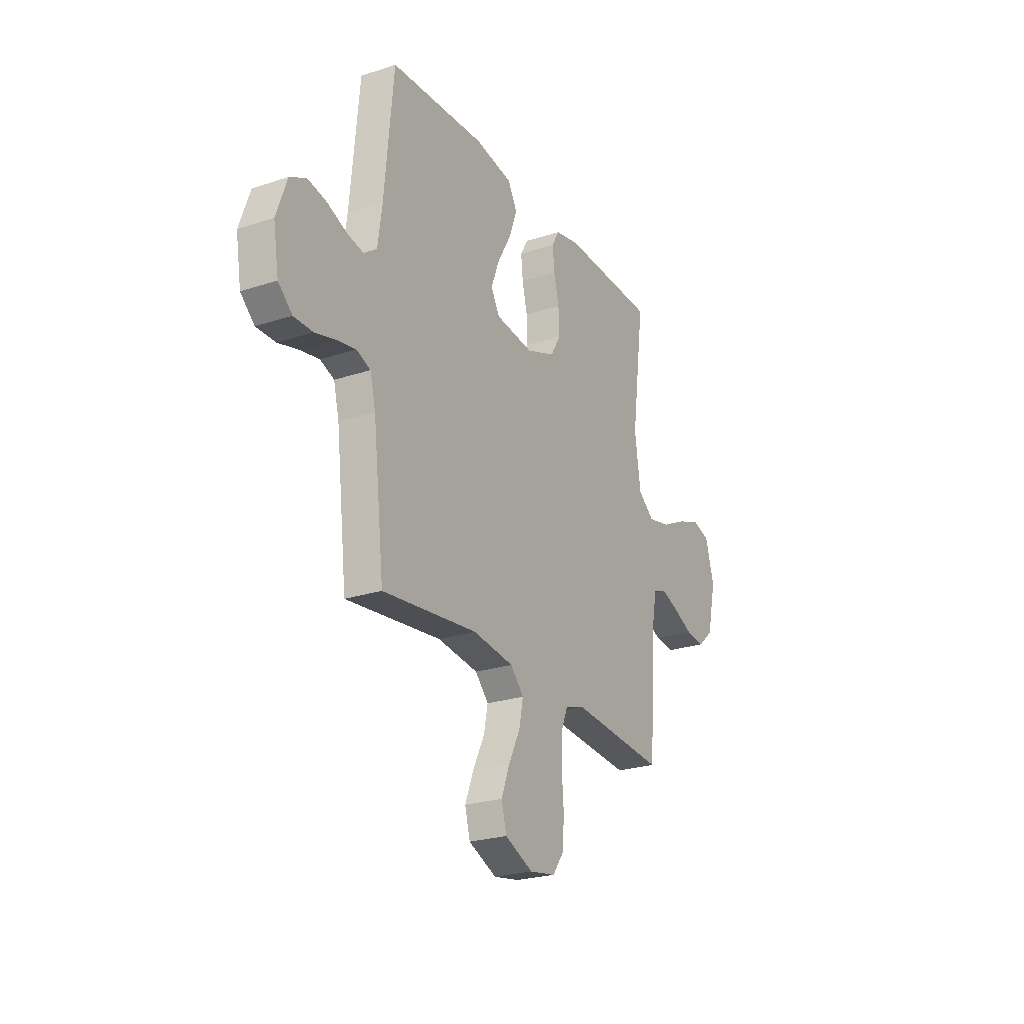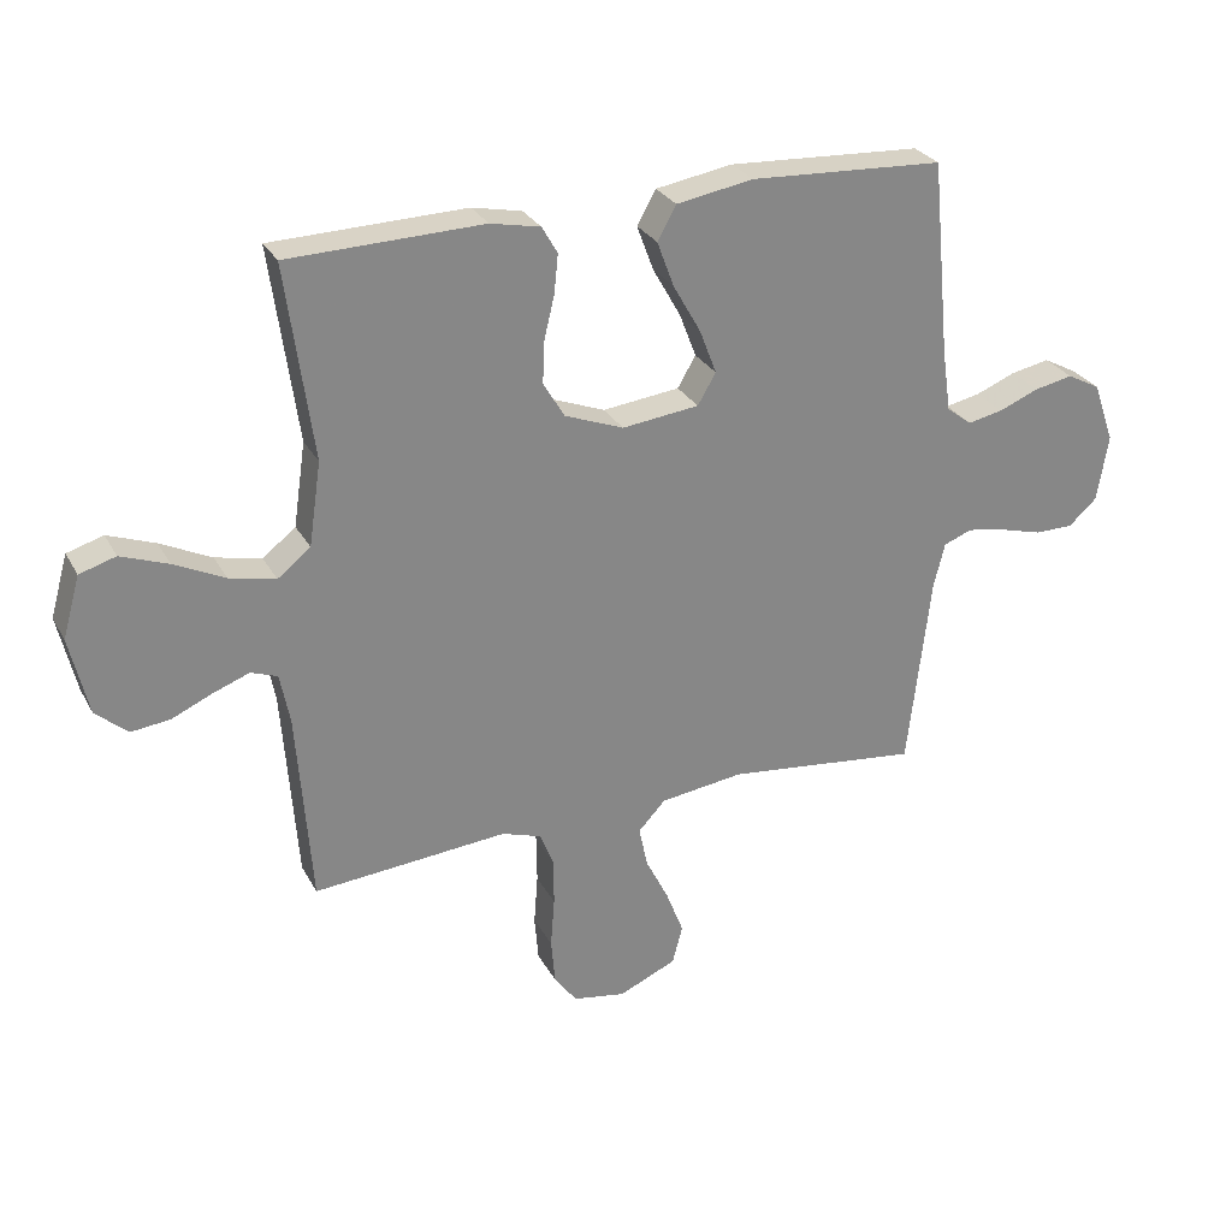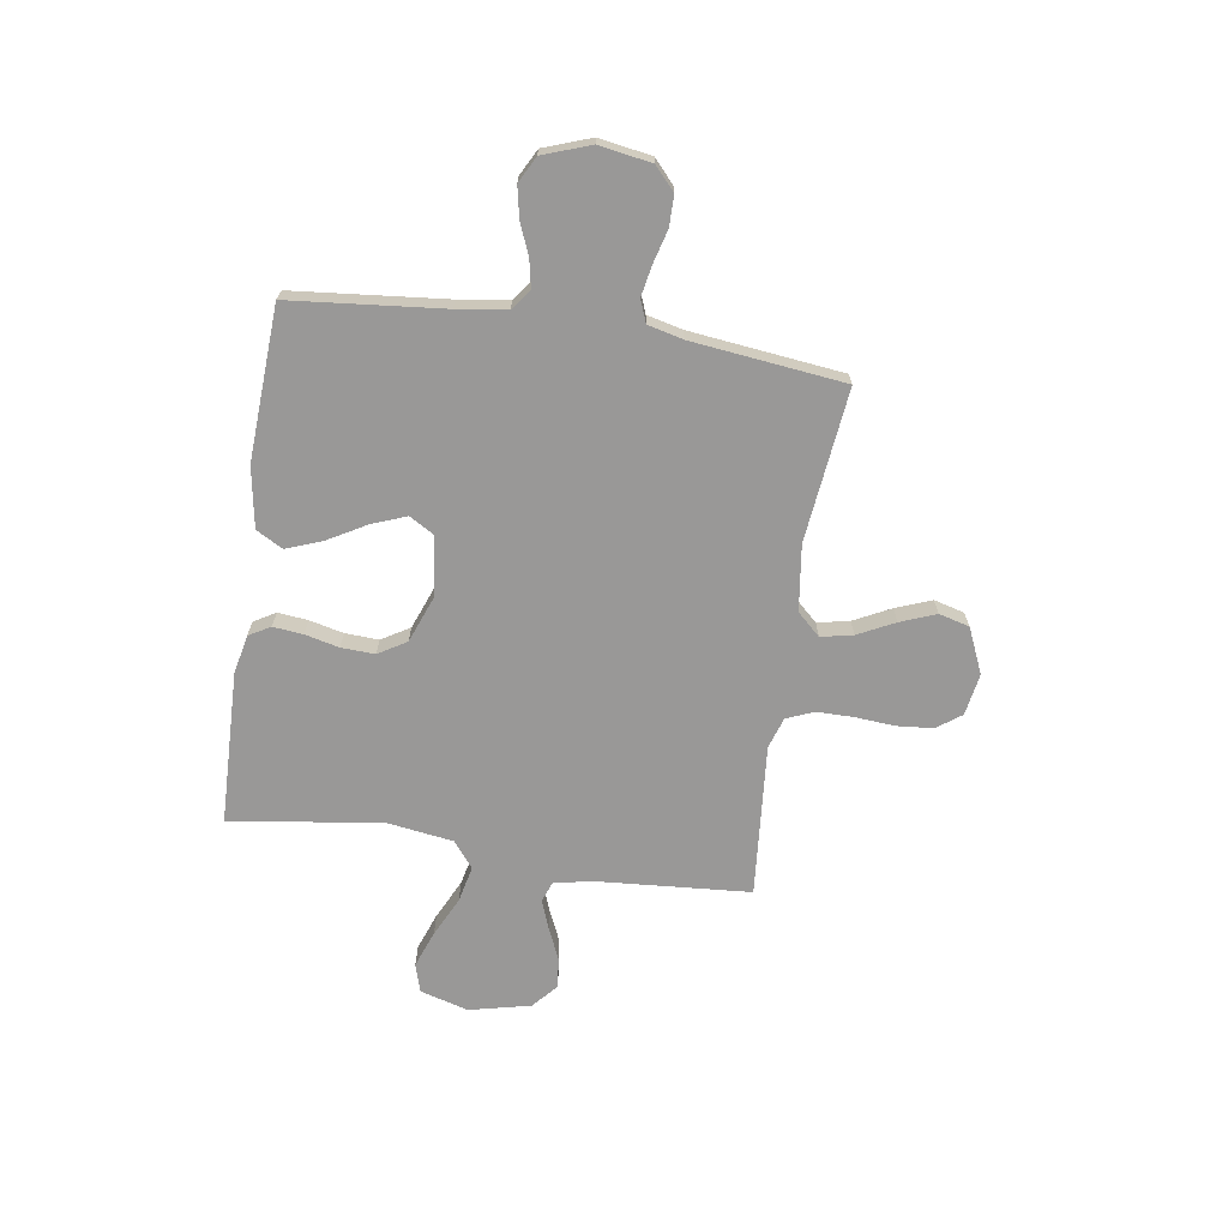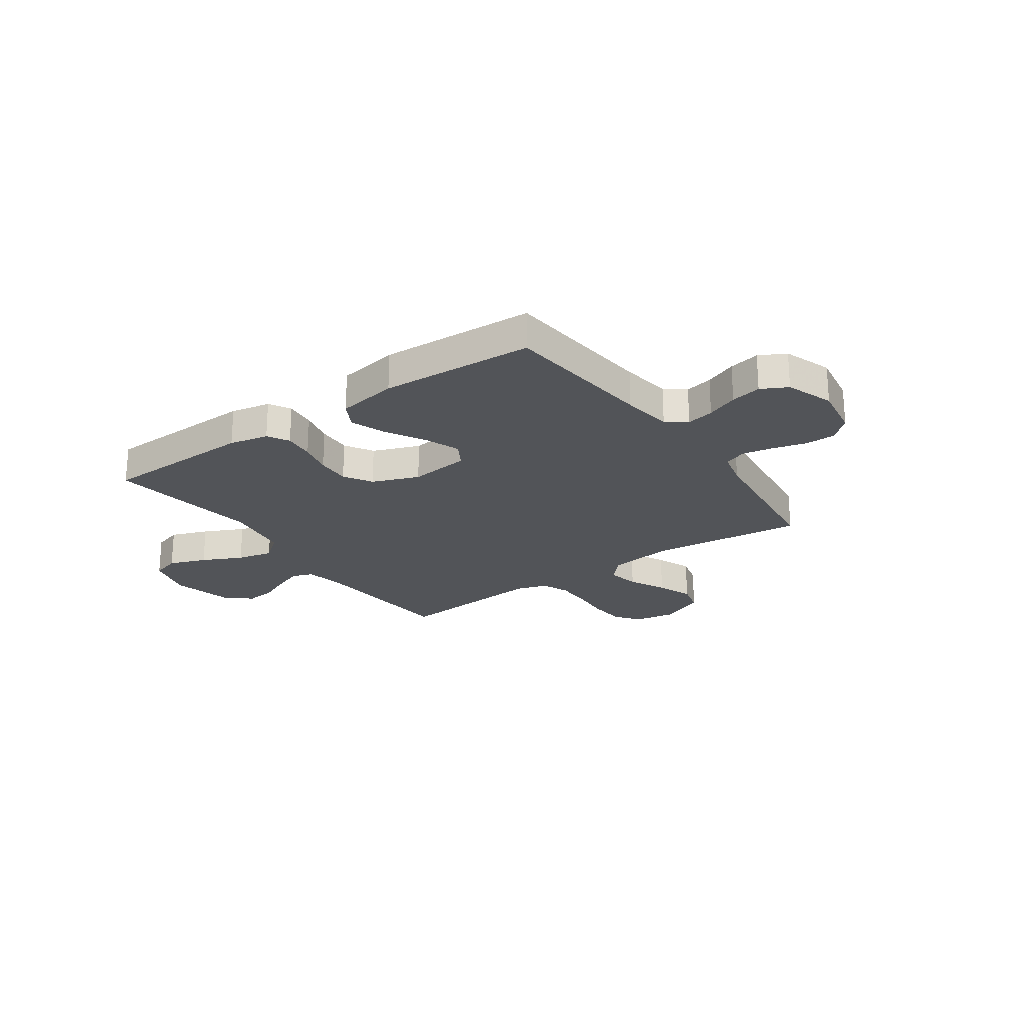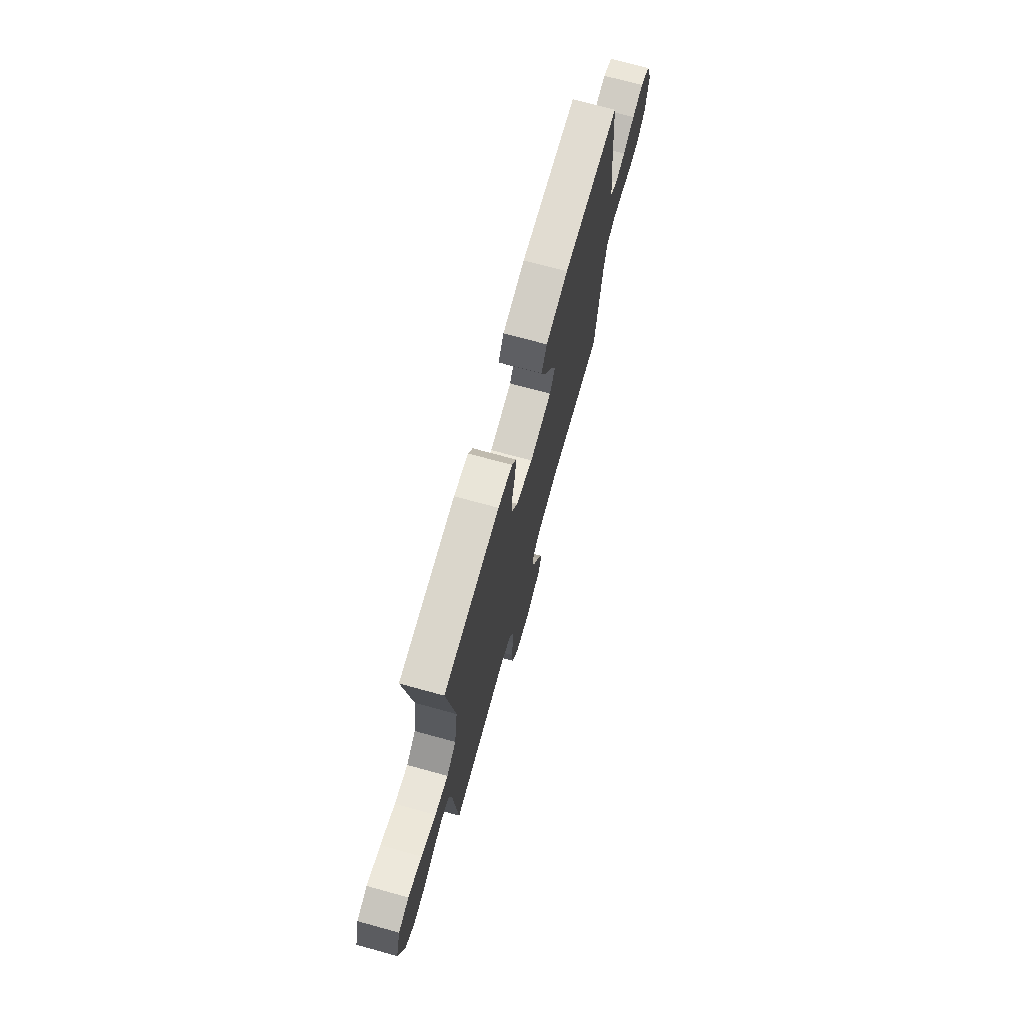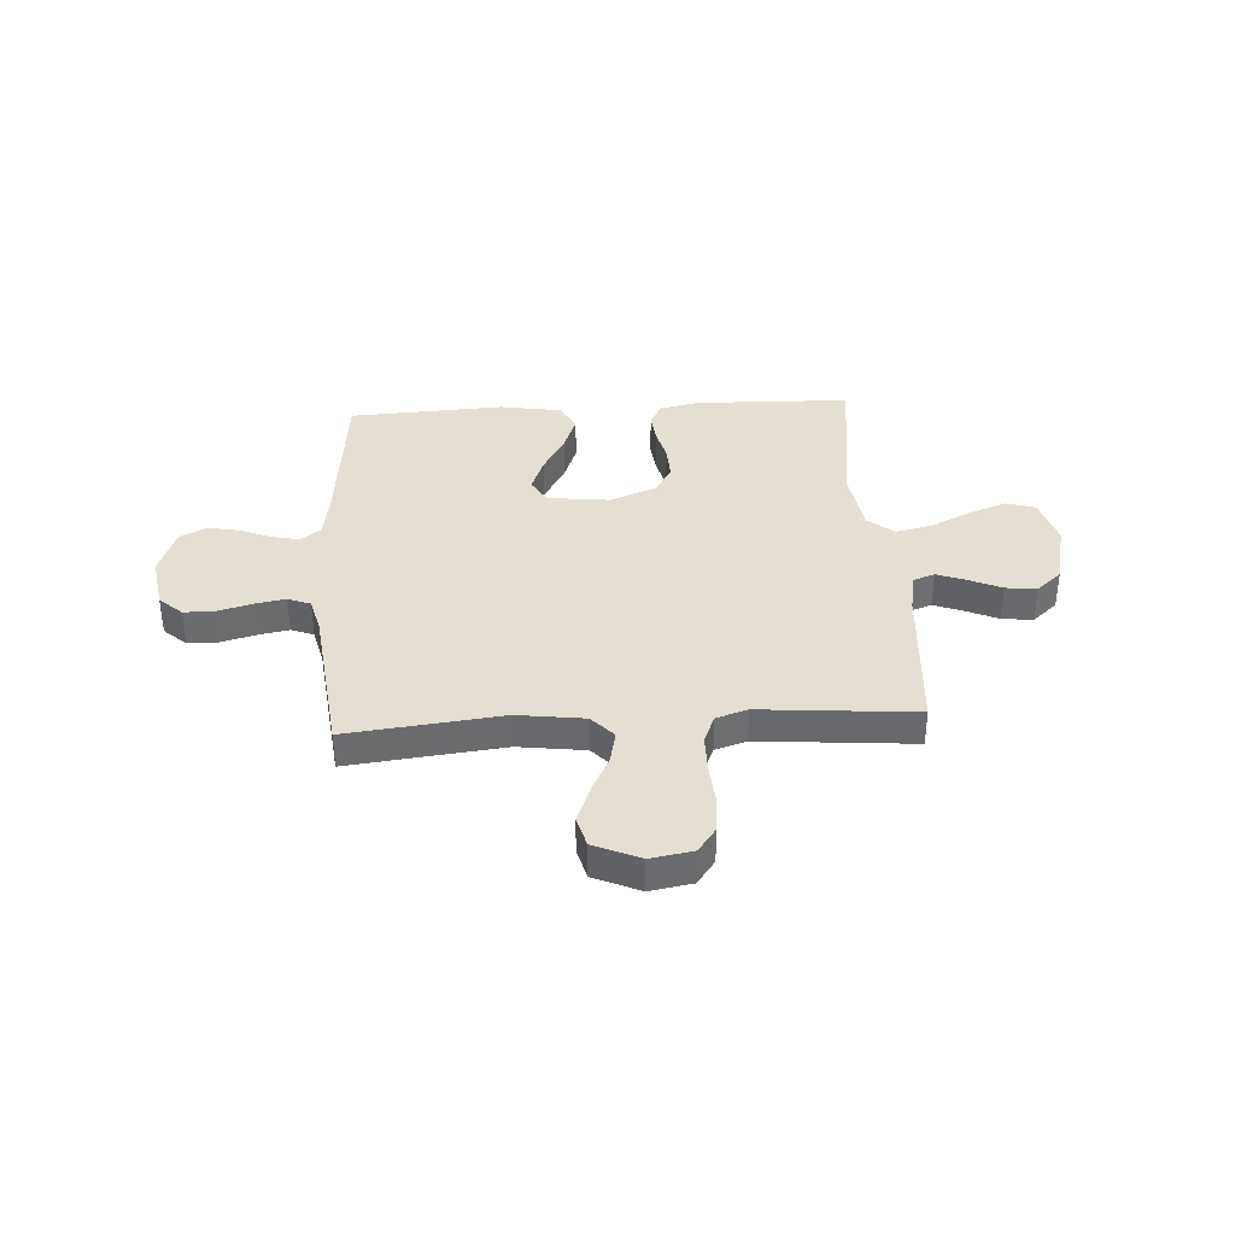
<metadata>
{"format":"obj","ext":"obj","renderer":"f3d","projection":"perspective","resolution":1024,"background":"white","views":[{"elev":-24.4,"azim":118.4,"up":"+Z"},{"elev":28.0,"azim":-23.6,"up":"+Z"},{"elev":-68.7,"azim":81.4,"up":"+Y"},{"elev":-23.1,"azim":35.2,"up":"+Y"},{"elev":72.3,"azim":-74.6,"up":"+Z"},{"elev":37.0,"azim":176.6,"up":"+Y"}]}
</metadata>
<code>
v 0.5 0.07 -0.5
v 0.2 0.07 -0.466
v 0.071 0.07 -0.483
v 0.029 0.07 -0.528
v 0.042 0.07 -0.591
v 0.078 0.07 -0.663
v 0.105 0.07 -0.733
v 0.089 0.07 -0.793
v 0 0.07 -0.832
v -0.082 0.07 -0.818
v -0.117 0.07 -0.77
v -0.123 0.07 -0.699
v -0.117 0.07 -0.621
v -0.117 0.07 -0.549
v -0.139 0.07 -0.495
v -0.2 0.07 -0.475
v -0.5 0.07 -0.5
v -0.522 0.07 -0.2
v -0.537 0.07 -0.123
v -0.578 0.07 -0.108
v -0.634 0.07 -0.129
v -0.697 0.07 -0.157
v -0.757 0.07 -0.164
v -0.806 0.07 -0.121
v -0.834 0.07 0
v -0.807 0.07 0.095
v -0.751 0.07 0.112
v -0.678 0.07 0.085
v -0.6 0.07 0.047
v -0.529 0.07 0.031
v -0.478 0.07 0.071
v -0.459 0.07 0.2
v -0.5 0.07 0.5
v -0.2 0.07 0.508
v -0.123 0.07 0.492
v -0.099 0.07 0.45
v -0.105 0.07 0.391
v -0.121 0.07 0.324
v -0.124 0.07 0.258
v -0.091 0.07 0.203
v 0 0.07 0.168
v 0.119 0.07 0.182
v 0.147 0.07 0.23
v 0.121 0.07 0.298
v 0.078 0.07 0.374
v 0.052 0.07 0.444
v 0.081 0.07 0.496
v 0.2 0.07 0.516
v 0.5 0.07 0.5
v 0.529 0.07 0.2
v 0.543 0.07 0.102
v 0.582 0.07 0.072
v 0.636 0.07 0.083
v 0.698 0.07 0.108
v 0.758 0.07 0.12
v 0.809 0.07 0.093
v 0.842 0.07 0
v 0.825 0.07 -0.103
v 0.781 0.07 -0.143
v 0.721 0.07 -0.143
v 0.655 0.07 -0.125
v 0.596 0.07 -0.114
v 0.552 0.07 -0.131
v 0.535 0.07 -0.2
v 0.5 0 -0.5
v 0.2 0 -0.466
v 0.071 0 -0.483
v 0.029 0 -0.528
v 0.042 0 -0.591
v 0.078 0 -0.663
v 0.105 0 -0.733
v 0.089 0 -0.793
v 0 0 -0.832
v -0.082 0 -0.818
v -0.117 0 -0.77
v -0.123 0 -0.699
v -0.117 0 -0.621
v -0.117 0 -0.549
v -0.139 0 -0.495
v -0.2 0 -0.475
v -0.5 0 -0.5
v -0.522 0 -0.2
v -0.537 0 -0.123
v -0.578 0 -0.108
v -0.634 0 -0.129
v -0.697 0 -0.157
v -0.757 0 -0.164
v -0.806 0 -0.121
v -0.834 0 0
v -0.807 0 0.095
v -0.751 0 0.112
v -0.678 0 0.085
v -0.6 0 0.047
v -0.529 0 0.031
v -0.478 0 0.071
v -0.459 0 0.2
v -0.5 0 0.5
v -0.2 0 0.508
v -0.123 0 0.492
v -0.099 0 0.45
v -0.105 0 0.391
v -0.121 0 0.324
v -0.124 0 0.258
v -0.091 0 0.203
v 0 0 0.168
v 0.119 0 0.182
v 0.147 0 0.23
v 0.121 0 0.298
v 0.078 0 0.374
v 0.052 0 0.444
v 0.081 0 0.496
v 0.2 0 0.516
v 0.5 0 0.5
v 0.529 0 0.2
v 0.543 0 0.102
v 0.582 0 0.072
v 0.636 0 0.083
v 0.698 0 0.108
v 0.758 0 0.12
v 0.809 0 0.093
v 0.842 0 0
v 0.825 0 -0.103
v 0.781 0 -0.143
v 0.721 0 -0.143
v 0.655 0 -0.125
v 0.596 0 -0.114
v 0.552 0 -0.131
v 0.535 0 -0.2
f 58 59 60 61
f 58 61 62
f 57 58 62
f 56 57 62 63
f 53 54 55 56
f 52 53 56 63
f 47 48 49 50
f 47 50 51
f 44 45 46 47
f 43 44 47 51
f 42 43 51 52
f 35 36 37 38
f 35 38 39
f 32 33 34 35
f 31 32 35 39
f 30 31 39 40
f 26 27 28 29
f 24 25 26 29
f 24 29 30
f 21 22 23 24
f 20 21 24 30
f 19 20 30 40
f 16 17 18
f 15 16 18 19
f 10 11 12 13
f 10 13 14
f 9 10 14
f 8 9 14 15
f 5 6 7 8
f 64 1 2
f 64 2 3
f 63 64 3
f 41 42 52 63
f 41 63 3
f 15 19 40 41
f 15 41 3 4
f 5 8 15
f 4 5 15
f 125 124 123 122
f 126 125 122
f 126 122 121
f 127 126 121 120
f 120 119 118 117
f 127 120 117 116
f 114 113 112 111
f 115 114 111
f 111 110 109 108
f 115 111 108 107
f 116 115 107 106
f 102 101 100 99
f 103 102 99
f 99 98 97 96
f 103 99 96 95
f 104 103 95 94
f 93 92 91 90
f 93 90 89 88
f 94 93 88
f 88 87 86 85
f 94 88 85 84
f 104 94 84 83
f 82 81 80
f 83 82 80 79
f 77 76 75 74
f 78 77 74
f 78 74 73
f 79 78 73 72
f 72 71 70 69
f 66 65 128
f 67 66 128
f 67 128 127
f 127 116 106 105
f 67 127 105
f 105 104 83 79
f 68 67 105 79
f 79 72 69
f 79 69 68
f 1 65 66 2
f 2 66 67 3
f 3 67 68 4
f 4 68 69 5
f 5 69 70 6
f 6 70 71 7
f 7 71 72 8
f 8 72 73 9
f 9 73 74 10
f 10 74 75 11
f 11 75 76 12
f 12 76 77 13
f 13 77 78 14
f 14 78 79 15
f 15 79 80 16
f 16 80 81 17
f 17 81 82 18
f 18 82 83 19
f 19 83 84 20
f 20 84 85 21
f 21 85 86 22
f 22 86 87 23
f 23 87 88 24
f 24 88 89 25
f 25 89 90 26
f 26 90 91 27
f 27 91 92 28
f 28 92 93 29
f 29 93 94 30
f 30 94 95 31
f 31 95 96 32
f 32 96 97 33
f 33 97 98 34
f 34 98 99 35
f 35 99 100 36
f 36 100 101 37
f 37 101 102 38
f 38 102 103 39
f 39 103 104 40
f 40 104 105 41
f 41 105 106 42
f 42 106 107 43
f 43 107 108 44
f 44 108 109 45
f 45 109 110 46
f 46 110 111 47
f 47 111 112 48
f 48 112 113 49
f 49 113 114 50
f 50 114 115 51
f 51 115 116 52
f 52 116 117 53
f 53 117 118 54
f 54 118 119 55
f 55 119 120 56
f 56 120 121 57
f 57 121 122 58
f 58 122 123 59
f 59 123 124 60
f 60 124 125 61
f 61 125 126 62
f 62 126 127 63
f 63 127 128 64
f 64 128 65 1

</code>
